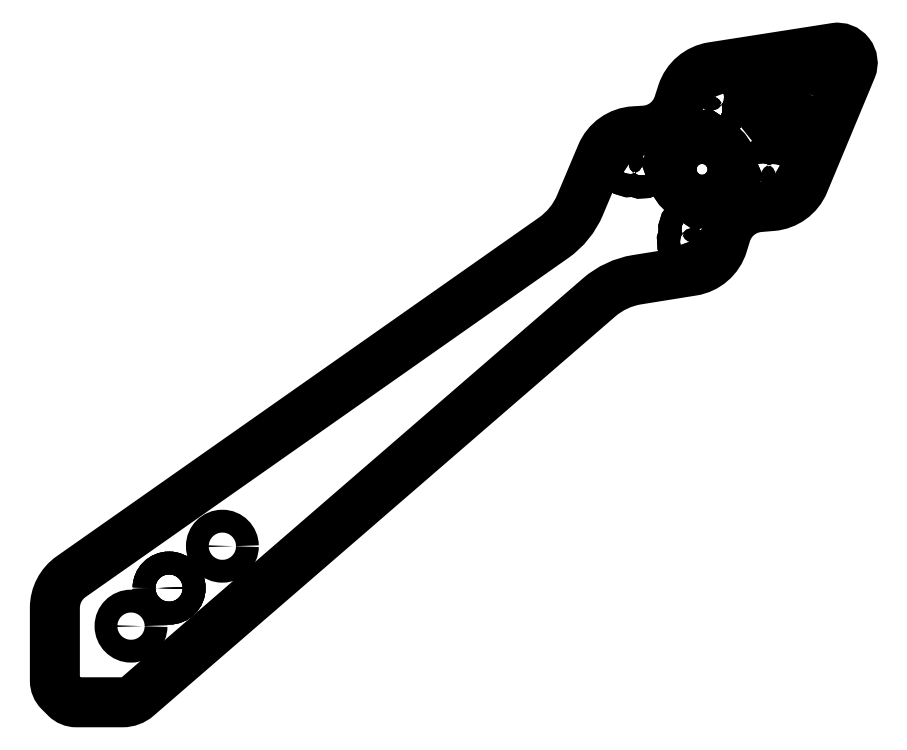
<metadata>
{"format":"dxf","ext":"dxf","renderer":"ezdxf+matplotlib","layout":"modelspace","background":"white","min_lineweight":24,"dpi":150}
</metadata>
<code>
0
SECTION
2
ENTITIES
0
CIRCLE
8
0
10
35
20
-20
30
-3.674e-15
40
1.5
210
1.225e-16
220
0
230
-1
0
ARC
8
0
10
-36.13
20
44.43
30
-3.674e-15
40
1.5
210
1.225e-16
220
-1.374e-30
230
-1
50
-23.16
51
216.8
0
ARC
8
0
10
-42.94
20
34.05
30
-3.674e-15
40
1.5
210
1.225e-16
220
-7.457e-31
230
-1
50
-116.6
51
123.4
0
ARC
8
0
10
-27.06
20
35.95
30
-3.674e-15
40
1.5
210
1.225e-16
220
-1.849e-31
230
-1
50
66.84
51
306.8
0
CIRCLE
8
0
10
-35
20
35
30
-3.674e-15
40
4
210
1.225e-16
220
0
230
-1
0
ARC
8
0
10
-27.06
20
35.95
30
-3.674e-15
40
1.5
210
1.225e-16
220
-1.849e-31
230
-1
50
66.84
51
306.8
0
ARC
8
0
10
-35.95
20
42.94
30
-3.674e-15
40
1.5
210
1.225e-16
220
-1.097e-30
230
-1
50
-203.2
51
36.84
0
ARC
8
0
10
-25.57
20
36.13
30
-3.674e-15
40
1.5
210
1.225e-16
220
-5.485e-31
230
-1
50
-113.2
51
126.8
0
ARC
8
0
10
-42.94
20
34.05
30
-3.674e-15
40
1.5
210
1.225e-16
220
-7.457e-31
230
-1
50
-116.6
51
123.4
0
CIRCLE
8
0
10
35
20
-20
30
-3.674e-15
40
1.5
210
1.225e-16
220
0
230
-1
0
ARC
8
0
10
-34.05
20
27.06
30
-3.674e-15
40
1.5
210
1.225e-16
220
-4.684e-31
230
-1
50
-23.16
51
216.8
0
ARC
8
0
10
-34.05
20
27.06
30
-3.674e-15
40
1.5
210
1.225e-16
220
-4.684e-31
230
-1
50
-23.16
51
216.8
0
CIRCLE
8
0
10
-35
20
35
30
-3.674e-15
40
4
210
1.225e-16
220
0
230
-1
0
ARC
8
0
10
-44.44
20
33.96
30
-3.674e-15
40
1.5
210
1.225e-16
220
2.206e-30
230
-1
50
63.42
51
303.4
0
ARC
8
0
10
-35.95
20
42.94
30
-3.674e-15
40
1.5
210
1.225e-16
220
-1.097e-30
230
-1
50
-203.2
51
36.84
0
ARC
8
0
10
-44.44
20
33.96
30
-3.674e-15
40
1.5
210
1.225e-16
220
2.206e-30
230
-1
50
63.42
51
303.4
0
CIRCLE
8
0
10
35
20
-20
30
-3.674e-15
40
1.5
210
1.225e-16
220
0
230
-1
0
ARC
8
0
10
-35.95
20
42.94
30
-3.674e-15
40
1.5
210
1.225e-16
220
-1.097e-30
230
-1
50
-203.2
51
36.84
0
ARC
8
0
10
-25.57
20
36.13
30
-3.674e-15
40
1.5
210
1.225e-16
220
-5.485e-31
230
-1
50
-113.2
51
126.8
0
ARC
8
0
10
-33.87
20
25.57
30
-3.674e-15
40
1.5
210
1.225e-16
220
-1.652e-30
230
-1
50
-203.2
51
36.84
0
CIRCLE
8
0
10
35
20
-20
30
-3.674e-15
40
1.5
210
1.225e-16
220
0
230
-1
0
ARC
8
0
10
-33.87
20
25.57
30
-3.674e-15
40
1.5
210
1.225e-16
220
-1.652e-30
230
-1
50
-203.2
51
36.84
0
ARC
8
0
10
-35.95
20
42.94
30
-3.674e-15
40
1.5
210
1.225e-16
220
-1.097e-30
230
-1
50
-203.2
51
36.84
0
LWPOLYLINE
8
0
90
27
70
1
43
0
10
-43.76
20
-35
10
-41.12
20
-35
42
0.1802
10
-39.15
20
-34.27
10
21.5
20
18.19
42
-0.1393
10
26.46
20
20.5
10
33.74
20
21.67
42
0.2855
10
37.73
20
25.13
10
38.16
20
26.53
42
-0.3064
10
42.52
20
30.04
10
44.2
20
30.18
42
0.2805
10
48.41
20
33.24
10
54.63
20
48.2
42
0.5859
10
52.47
20
50.95
10
36.37
20
48.43
42
0.2828
10
32.39
20
45.03
10
31.9
20
43.53
42
-0.3089
10
27.44
20
40.08
10
26.08
20
40
42
0.2856
10
21.77
20
36.95
10
18.98
20
30.31
42
-0.1408
10
15.51
20
26.01
10
-47.87
20
-18.51
42
0.2443
10
-50
20
-22.6
10
-50
20
-32.17
42
0.1989
10
-49.41
20
-33.59
10
-48.59
20
-34.41
42
0.1989
10
-47.17
20
-35
0
LWPOLYLINE
8
0
90
6
70
1
43
0
10
48.99
20
44.9
10
46.85
20
39.75
42
-0.5715
10
45.14
20
39.51
10
41.74
20
43.8
42
-0.5747
10
42.37
20
45.41
10
47.91
20
46.27
42
-0.5859
0
CIRCLE
8
0
10
-40
20
-25
30
0
40
1.5
210
0
220
0
230
1
0
CIRCLE
8
0
10
-28
20
-14.5
30
-6.123e-16
40
1.5
210
0
220
0
230
1
0
ENDSEC
0
EOF

</code>
